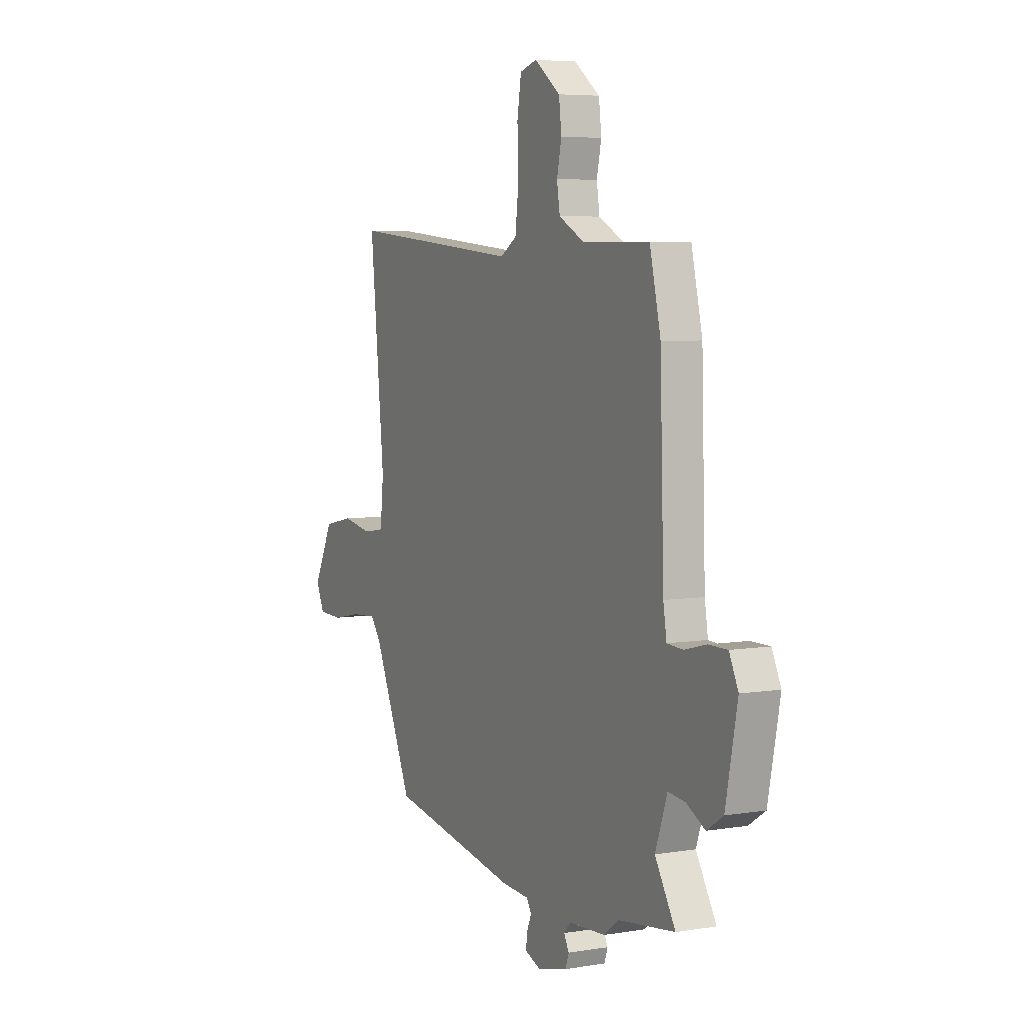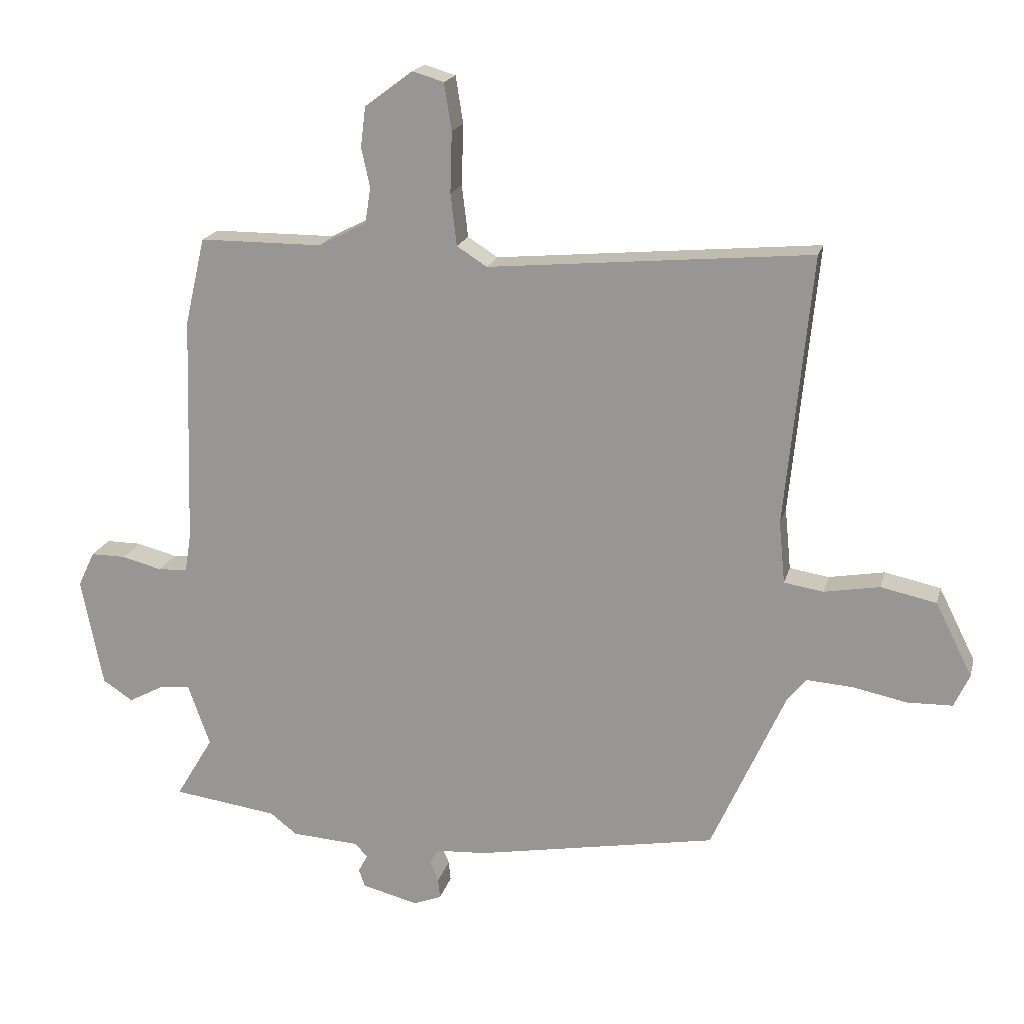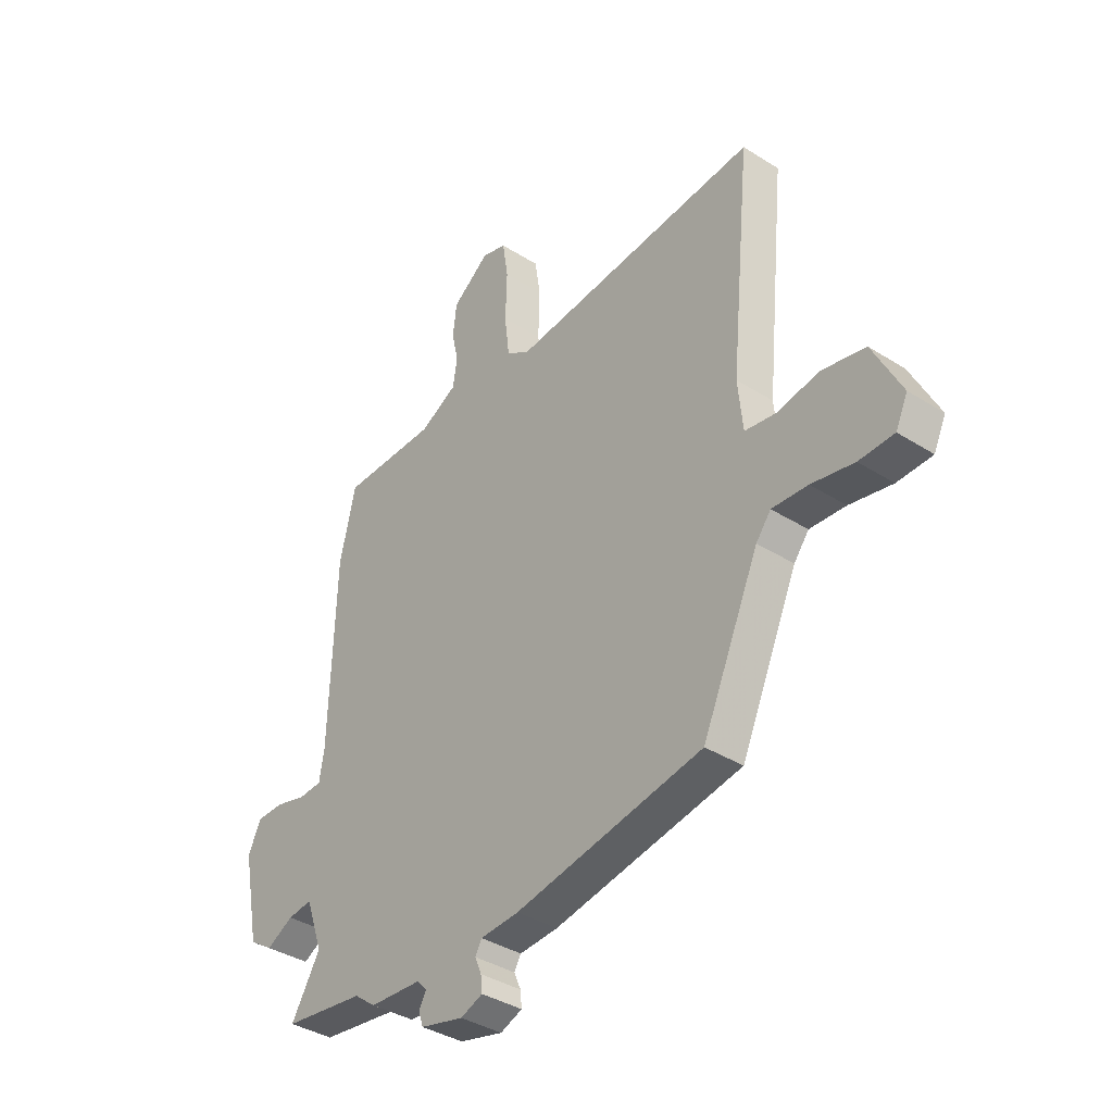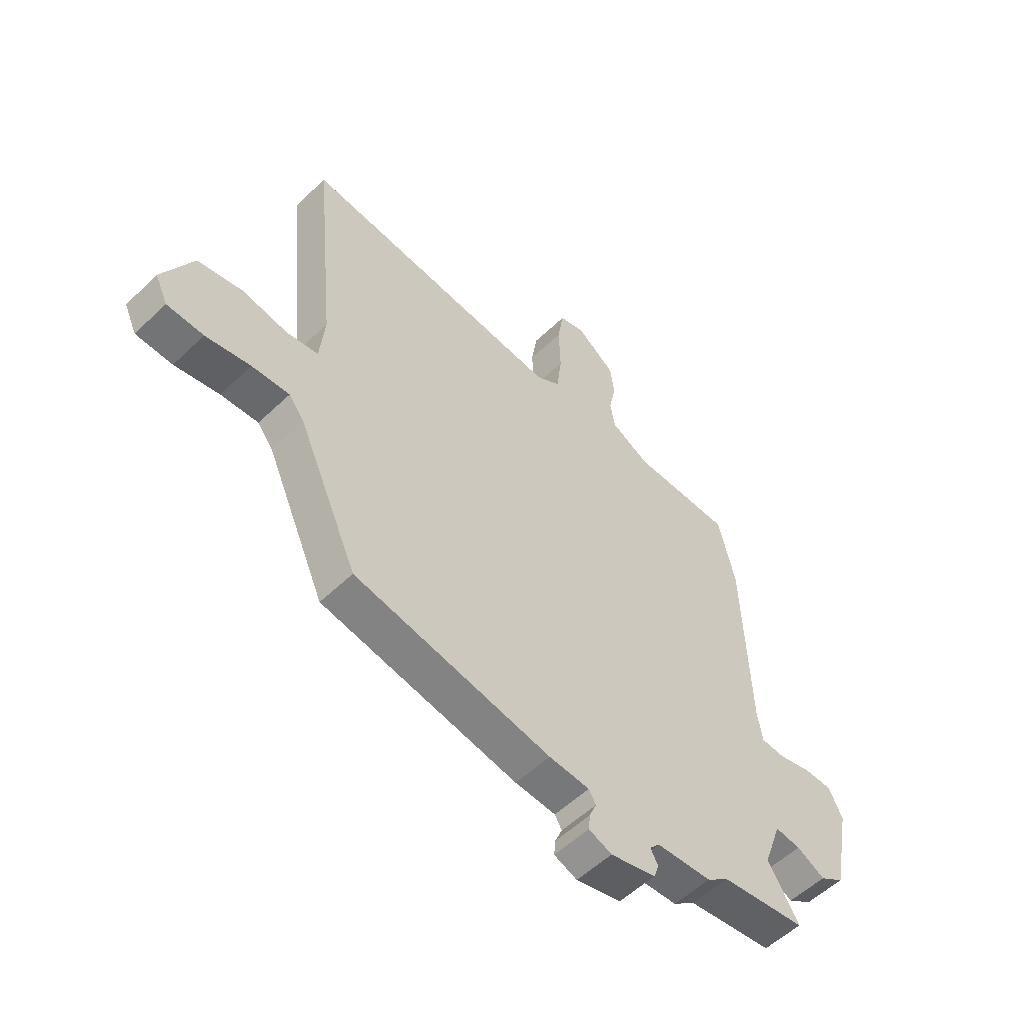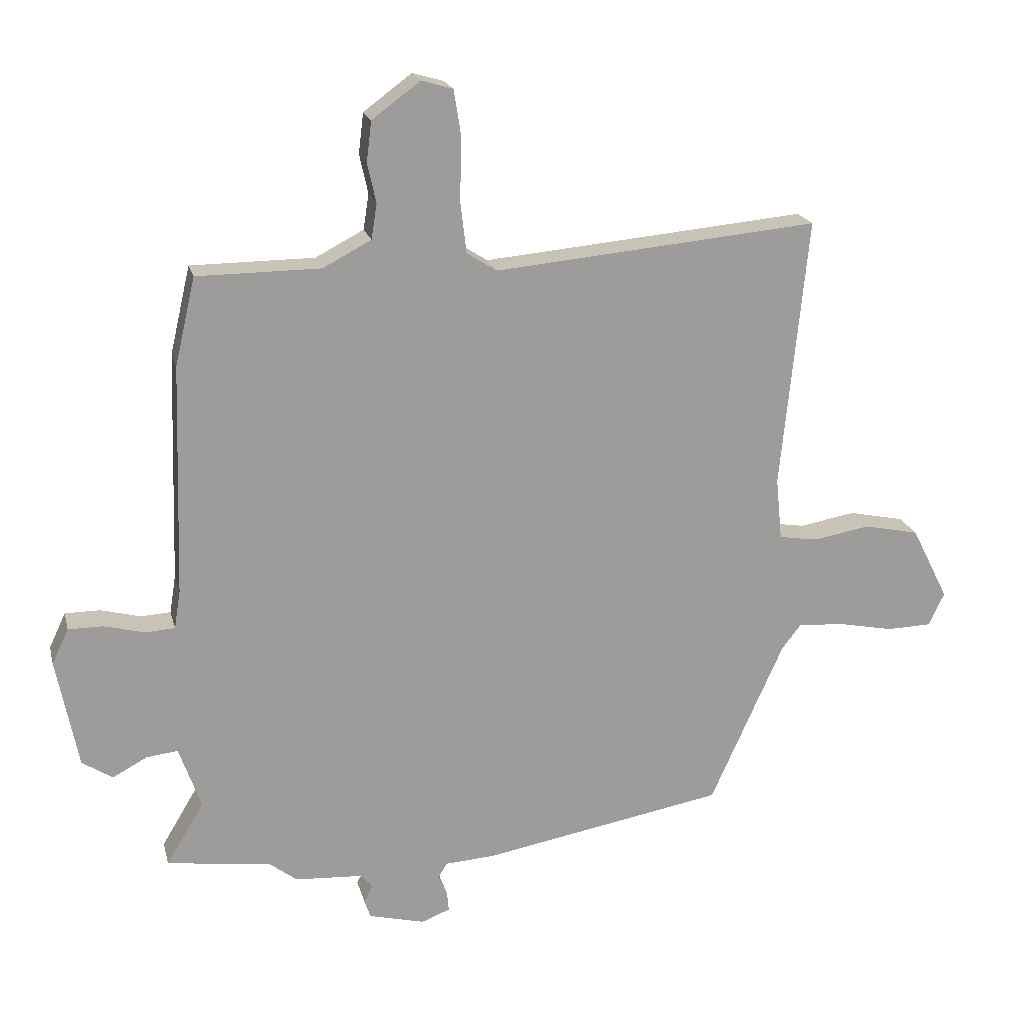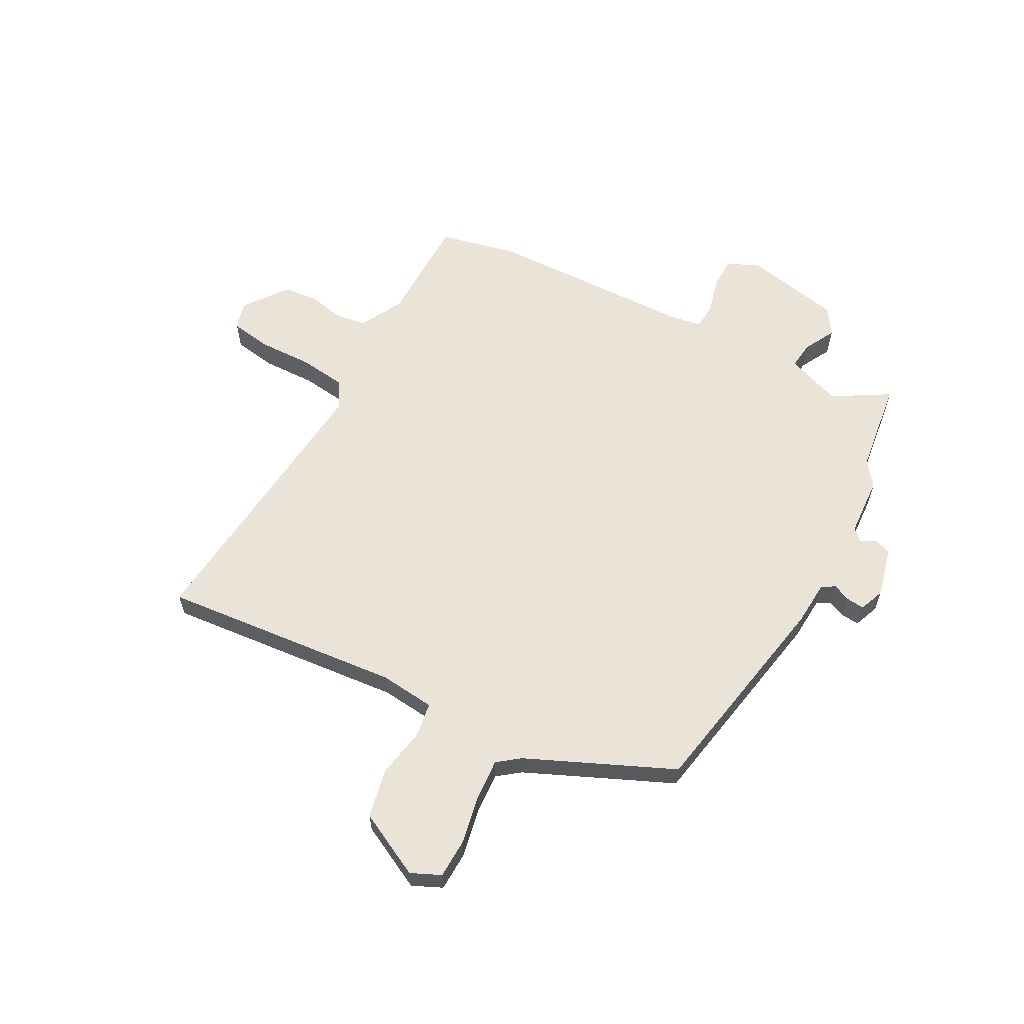
<metadata>
{"format":"obj","ext":"obj","renderer":"f3d","projection":"perspective","resolution":1024,"background":"white","views":[{"elev":5.7,"azim":-116.8,"up":"+Z"},{"elev":18.8,"azim":13.8,"up":"+Z"},{"elev":-37.6,"azim":51.0,"up":"+Z"},{"elev":-55.1,"azim":135.2,"up":"+Z"},{"elev":19.8,"azim":-13.4,"up":"+Z"},{"elev":60.8,"azim":118.5,"up":"+Y"}]}
</metadata>
<code>
v -0.531 0.07 0.367
v -0.498 0.07 0.509
v -0.298 0.07 0.51
v -0.22 0.07 0.551
v -0.211 0.07 0.608
v -0.225 0.07 0.672
v -0.217 0.07 0.737
v -0.139 0.07 0.795
v -0.088 0.07 0.78
v -0.076 0.07 0.704
v -0.079 0.07 0.605
v -0.069 0.07 0.521
v -0.02 0.07 0.49
v 0.504 0.07 0.538
v 0.461 0.07 0.1
v 0.471 0.07 -0.001
v 0.535 0.07 -0.011
v 0.625 0.07 0.005
v 0.715 0.07 -0.014
v 0.775 0.07 -0.133
v 0.75 0.07 -0.187
v 0.677 0.07 -0.189
v 0.588 0.07 -0.171
v 0.513 0.07 -0.166
v 0.482 0.07 -0.206
v 0.363 0.07 -0.472
v -0.03 0.07 -0.543
v -0.111 0.07 -0.548
v -0.125 0.07 -0.572
v -0.111 0.07 -0.605
v -0.108 0.07 -0.637
v -0.154 0.07 -0.655
v -0.245 0.07 -0.632
v -0.255 0.07 -0.603
v -0.24 0.07 -0.575
v -0.26 0.07 -0.553
v -0.37 0.07 -0.546
v -0.414 0.07 -0.512
v -0.584 0.07 -0.489
v -0.523 0.07 -0.387
v -0.559 0.07 -0.286
v -0.61 0.07 -0.292
v -0.666 0.07 -0.322
v -0.715 0.07 -0.29
v -0.75 0.07 -0.112
v -0.723 0.07 -0.055
v -0.666 0.07 -0.055
v -0.601 0.07 -0.072
v -0.553 0.07 -0.069
v -0.543 0.07 -0.007
v -0.531 0 0.367
v -0.498 0 0.509
v -0.298 0 0.51
v -0.22 0 0.551
v -0.211 0 0.608
v -0.225 0 0.672
v -0.217 0 0.737
v -0.139 0 0.795
v -0.088 0 0.78
v -0.076 0 0.704
v -0.079 0 0.605
v -0.069 0 0.521
v -0.02 0 0.49
v 0.504 0 0.538
v 0.461 0 0.1
v 0.471 0 -0.001
v 0.535 0 -0.011
v 0.625 0 0.005
v 0.715 0 -0.014
v 0.775 0 -0.133
v 0.75 0 -0.187
v 0.677 0 -0.189
v 0.588 0 -0.171
v 0.513 0 -0.166
v 0.482 0 -0.206
v 0.363 0 -0.472
v -0.03 0 -0.543
v -0.111 0 -0.548
v -0.125 0 -0.572
v -0.111 0 -0.605
v -0.108 0 -0.637
v -0.154 0 -0.655
v -0.245 0 -0.632
v -0.255 0 -0.603
v -0.24 0 -0.575
v -0.26 0 -0.553
v -0.37 0 -0.546
v -0.414 0 -0.512
v -0.584 0 -0.489
v -0.523 0 -0.387
v -0.559 0 -0.286
v -0.61 0 -0.292
v -0.666 0 -0.322
v -0.715 0 -0.29
v -0.75 0 -0.112
v -0.723 0 -0.055
v -0.666 0 -0.055
v -0.601 0 -0.072
v -0.553 0 -0.069
v -0.543 0 -0.007
f 46 47 48
f 45 46 48
f 44 45 48
f 43 44 48
f 42 43 48
f 41 42 48 49
f 40 41 49 50
f 38 39 40
f 1 2 3
f 50 1 3
f 40 50 3
f 38 40 3
f 37 38 3
f 36 37 3
f 33 34 35
f 32 33 35
f 31 32 35
f 30 31 35
f 29 30 35
f 36 3 4
f 35 36 4
f 29 35 4
f 28 29 4
f 28 4 5
f 27 28 5
f 26 27 5
f 25 26 5
f 21 22 23
f 20 21 23
f 19 20 23
f 18 19 23
f 17 18 23
f 16 17 23 24
f 13 14 15
f 12 13 15 16
f 9 10 11
f 8 9 11
f 7 8 11
f 6 7 11
f 5 6 11
f 5 11 12
f 16 24 25
f 12 16 25
f 5 12 25
f 98 97 96
f 98 96 95
f 98 95 94
f 98 94 93
f 98 93 92
f 99 98 92 91
f 100 99 91 90
f 90 89 88
f 53 52 51
f 53 51 100
f 53 100 90
f 53 90 88
f 53 88 87
f 53 87 86
f 85 84 83
f 85 83 82
f 85 82 81
f 85 81 80
f 85 80 79
f 54 53 86
f 54 86 85
f 54 85 79
f 54 79 78
f 55 54 78
f 55 78 77
f 55 77 76
f 55 76 75
f 73 72 71
f 73 71 70
f 73 70 69
f 73 69 68
f 73 68 67
f 74 73 67 66
f 65 64 63
f 66 65 63 62
f 61 60 59
f 61 59 58
f 61 58 57
f 61 57 56
f 61 56 55
f 62 61 55
f 75 74 66
f 75 66 62
f 75 62 55
f 1 51 52 2
f 2 52 53 3
f 3 53 54 4
f 4 54 55 5
f 5 55 56 6
f 6 56 57 7
f 7 57 58 8
f 8 58 59 9
f 9 59 60 10
f 10 60 61 11
f 11 61 62 12
f 12 62 63 13
f 13 63 64 14
f 14 64 65 15
f 15 65 66 16
f 16 66 67 17
f 17 67 68 18
f 18 68 69 19
f 19 69 70 20
f 20 70 71 21
f 21 71 72 22
f 22 72 73 23
f 23 73 74 24
f 24 74 75 25
f 25 75 76 26
f 26 76 77 27
f 27 77 78 28
f 28 78 79 29
f 29 79 80 30
f 30 80 81 31
f 31 81 82 32
f 32 82 83 33
f 33 83 84 34
f 34 84 85 35
f 35 85 86 36
f 36 86 87 37
f 37 87 88 38
f 38 88 89 39
f 39 89 90 40
f 40 90 91 41
f 41 91 92 42
f 42 92 93 43
f 43 93 94 44
f 44 94 95 45
f 45 95 96 46
f 46 96 97 47
f 47 97 98 48
f 48 98 99 49
f 49 99 100 50
f 50 100 51 1

</code>
